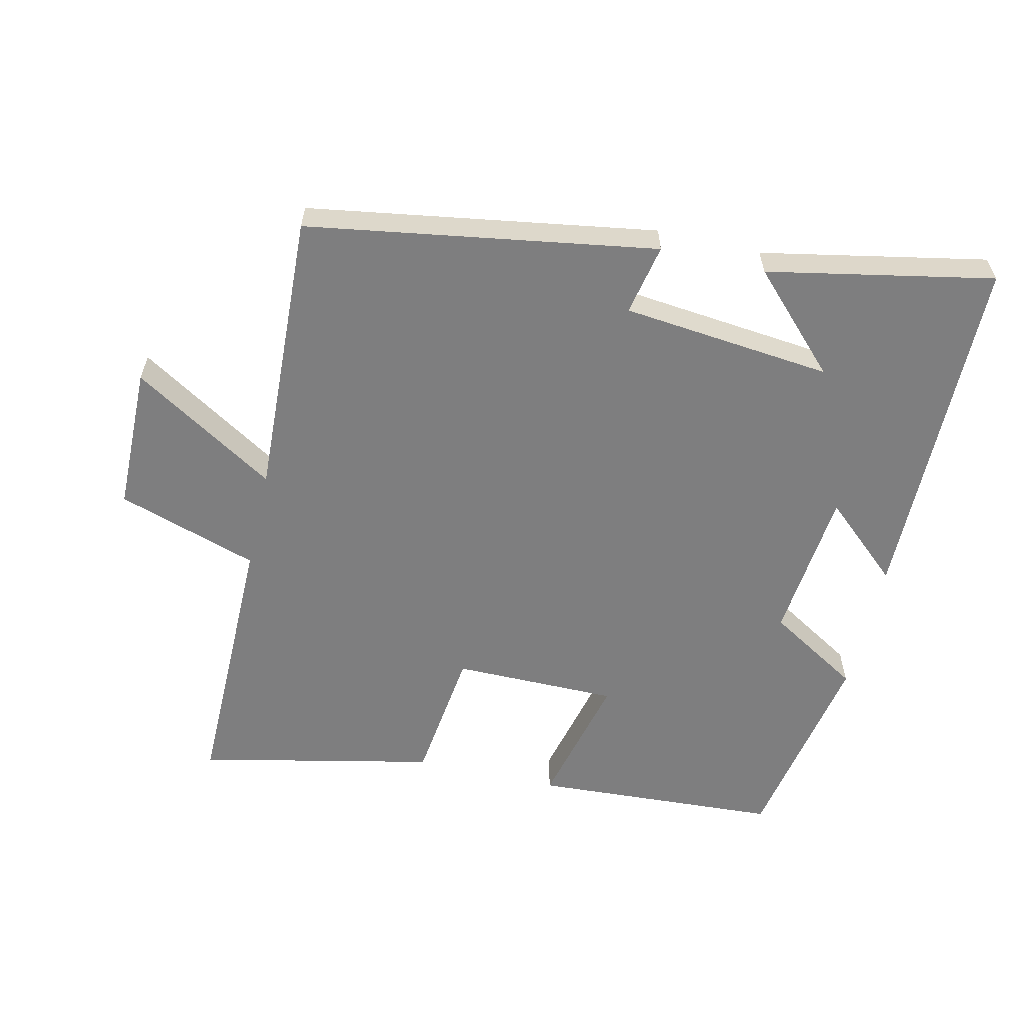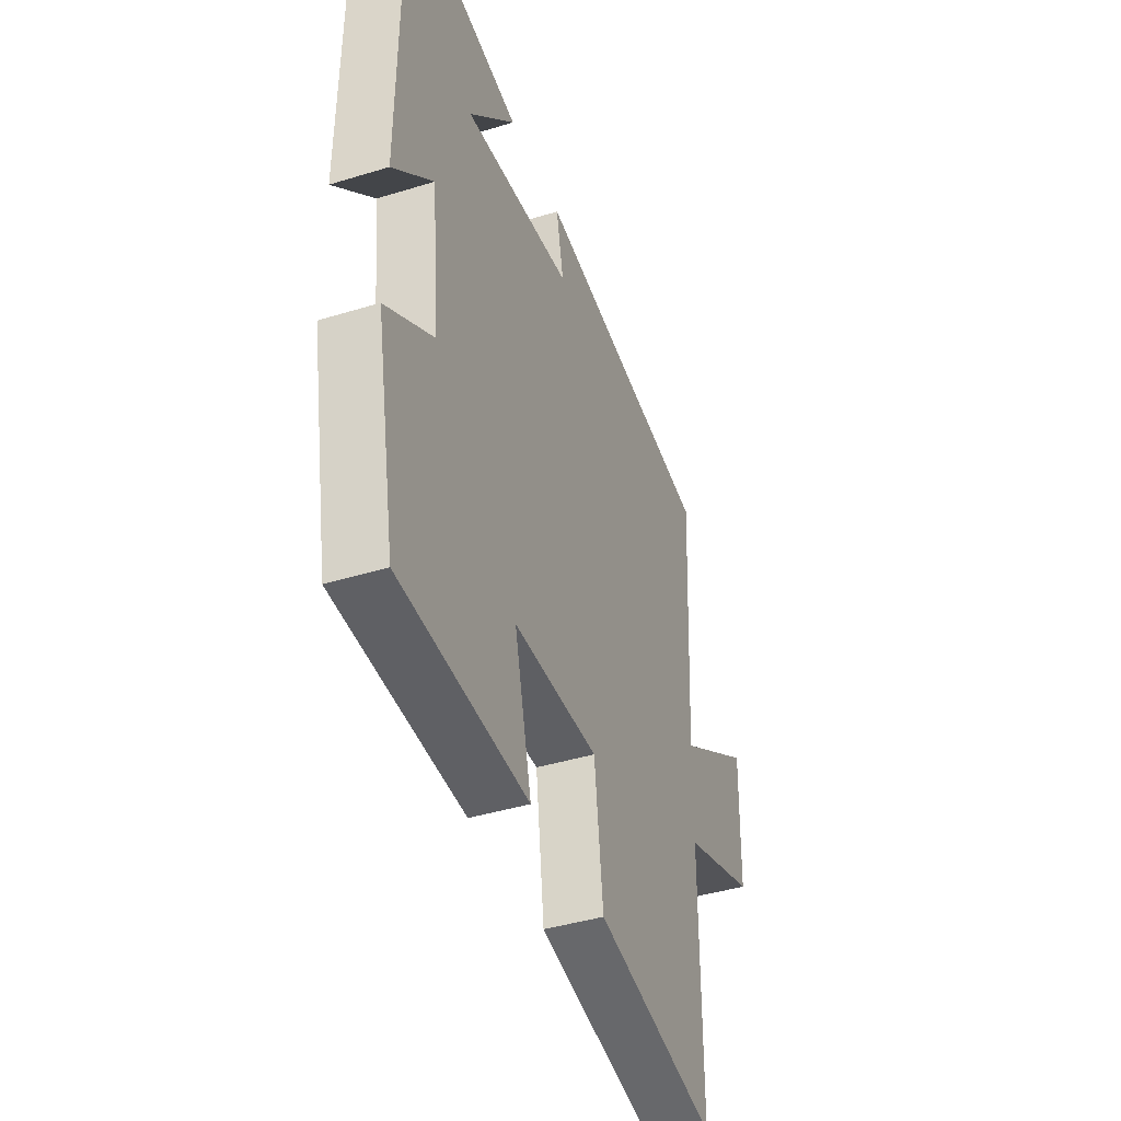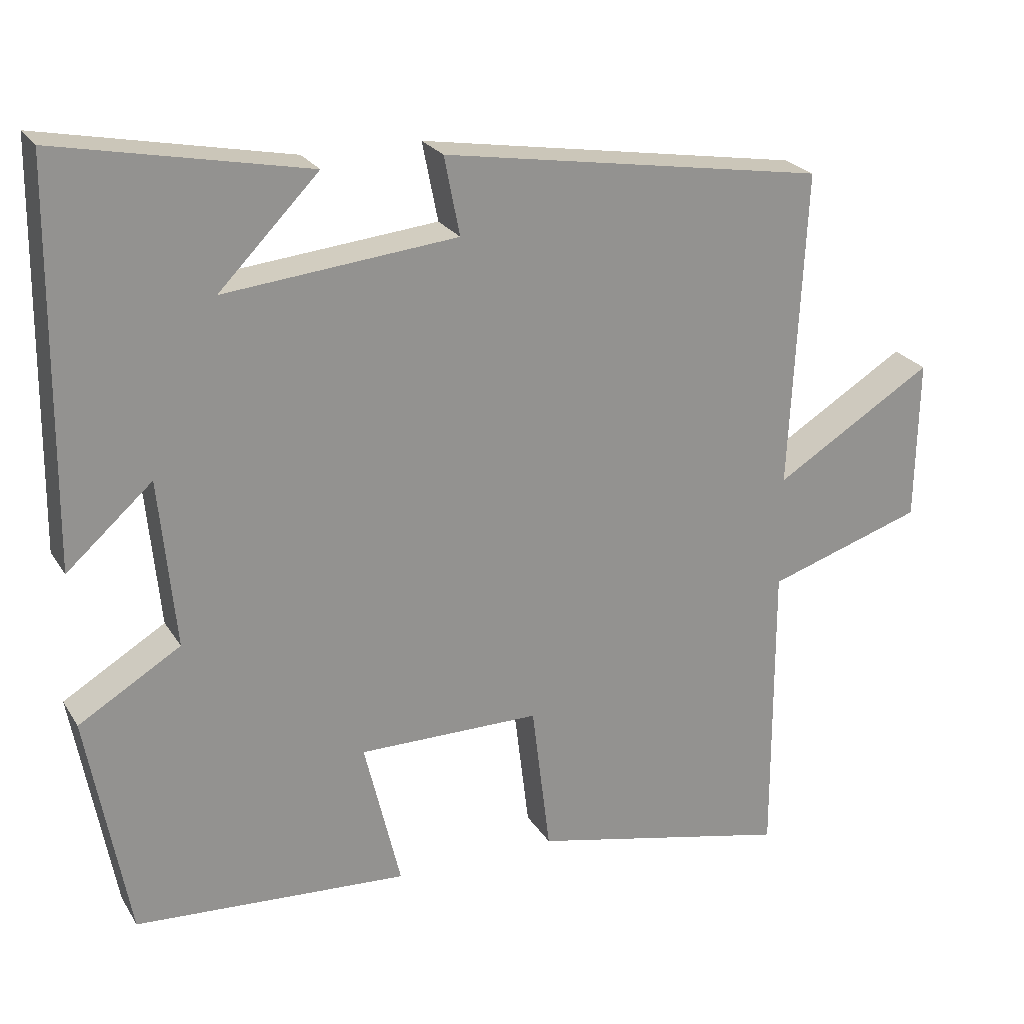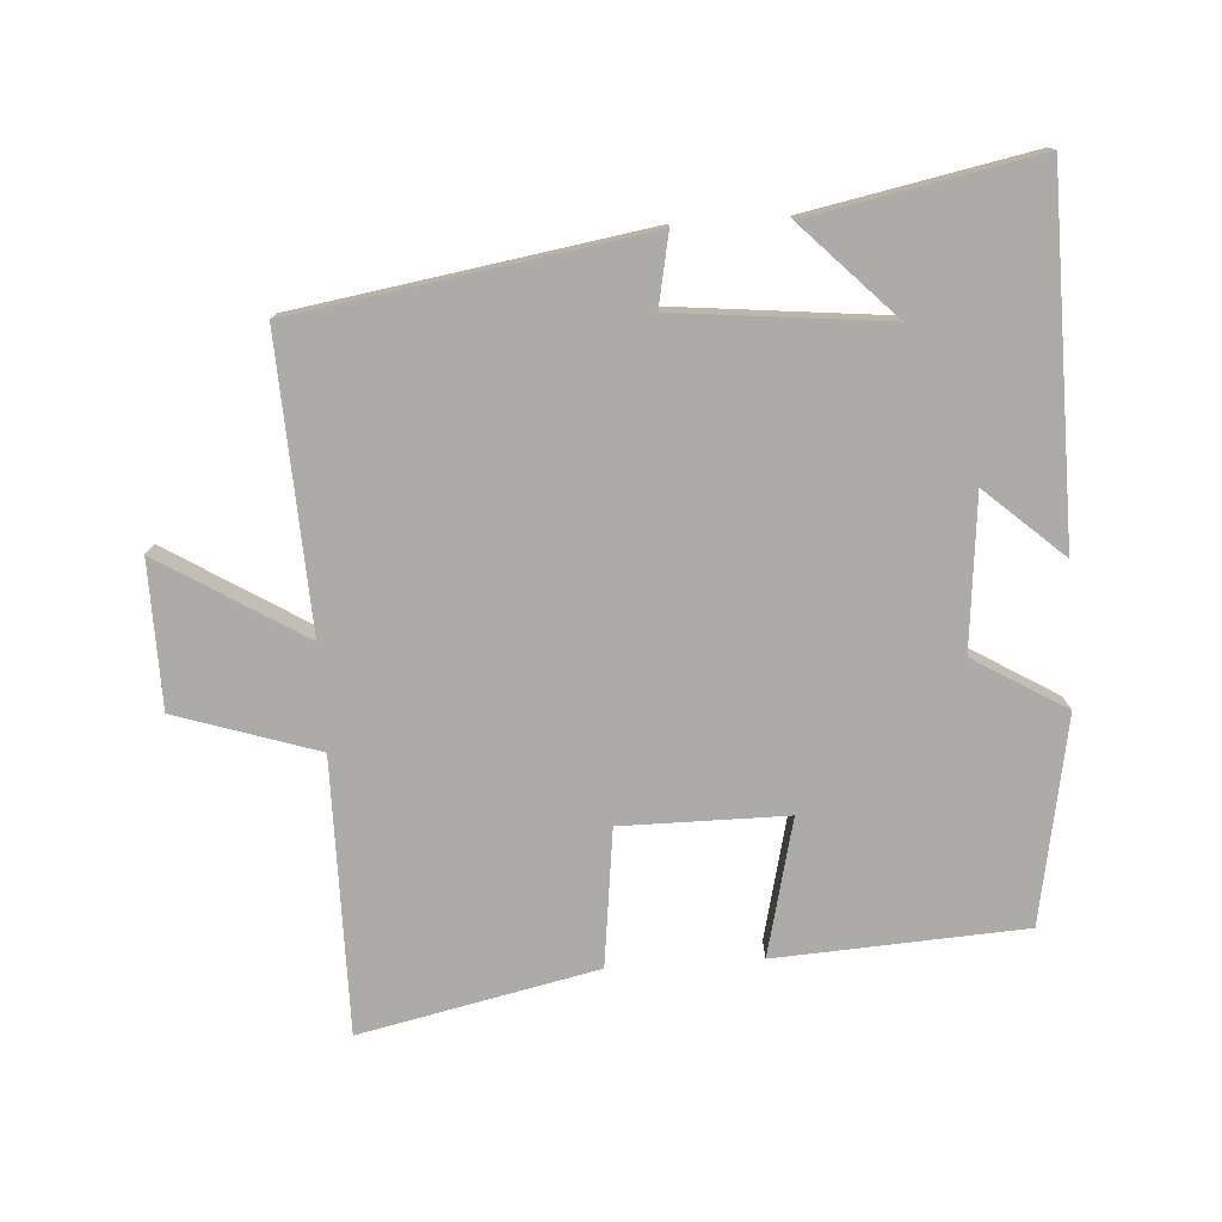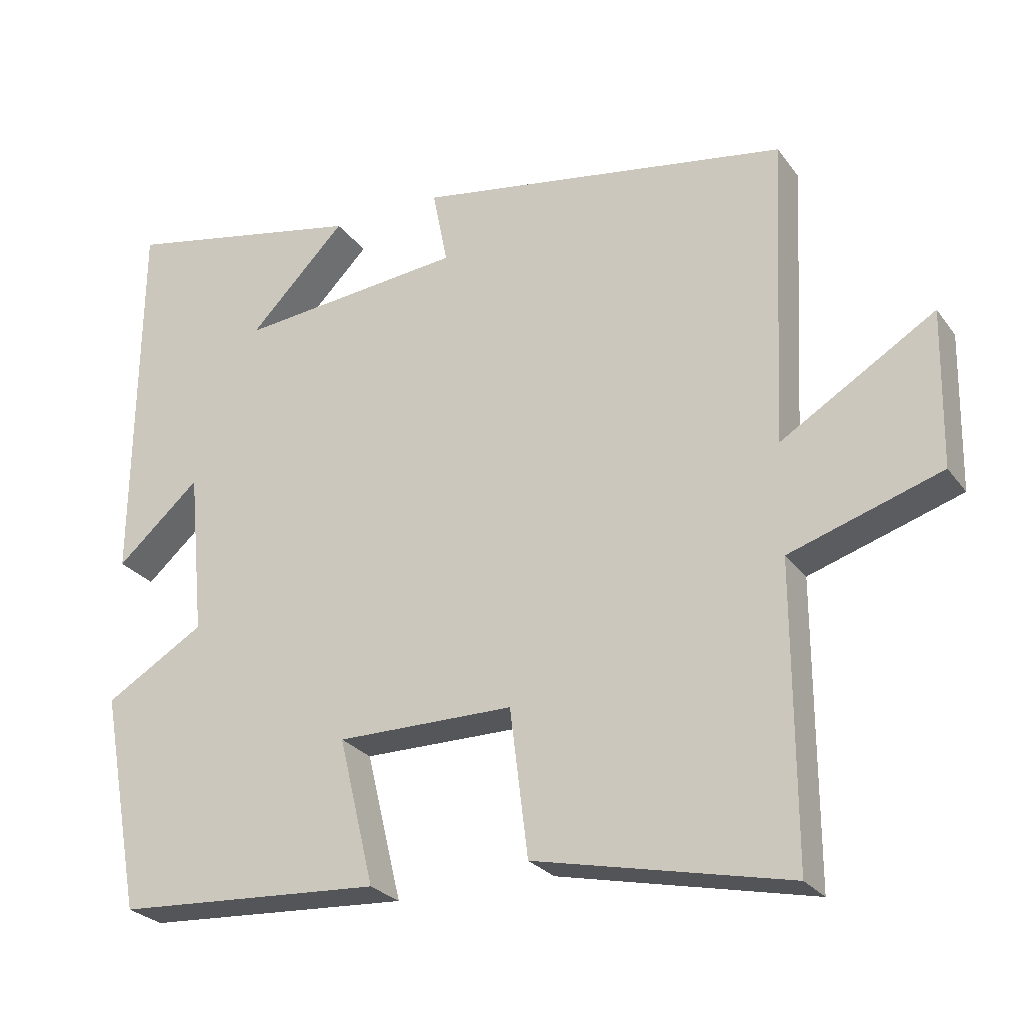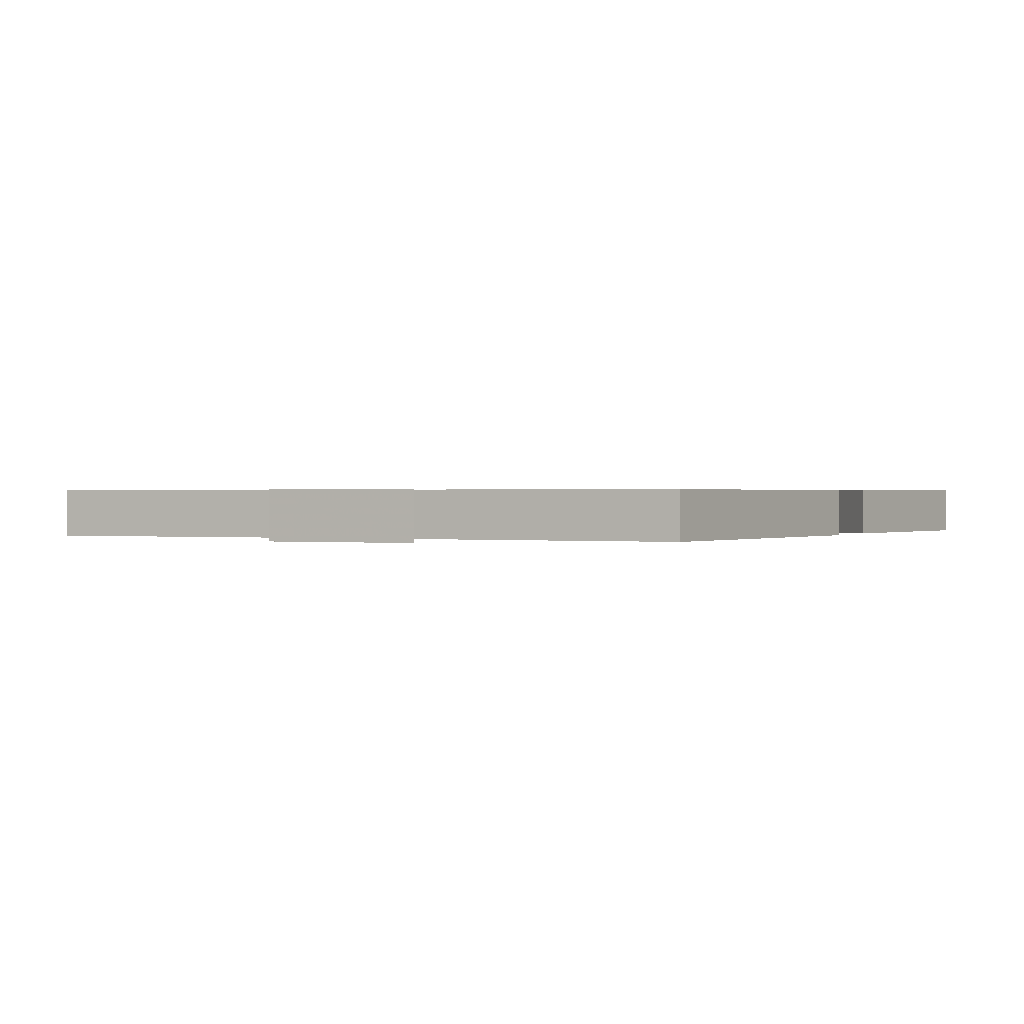
<metadata>
{"format":"obj","ext":"obj","renderer":"f3d","projection":"perspective","resolution":1024,"background":"white","views":[{"elev":-59.5,"azim":-13.1,"up":"+Y"},{"elev":-41.3,"azim":110.5,"up":"+Z"},{"elev":23.7,"azim":155.8,"up":"+Z"},{"elev":-76.4,"azim":3.6,"up":"+Y"},{"elev":-26.0,"azim":-152.2,"up":"+Z"},{"elev":0.5,"azim":-66.7,"up":"+Y"}]}
</metadata>
<code>
v -0.501 0.07 -0.577
v -0.5 0.07 -0.168
v -0.711 0.07 -0.1
v -0.715 0.07 0.118
v -0.5 0.07 -0.014
v -0.521 0.07 0.416
v -0.001 0.07 0.5
v -0.022 0.07 0.394
v 0.292 0.07 0.362
v 0.157 0.07 0.5
v 0.494 0.07 0.567
v 0.5 0.07 0.036
v 0.384 0.07 0.139
v 0.362 0.07 -0.089
v 0.5 0.07 -0.172
v 0.444 0.07 -0.478
v 0.074 0.07 -0.5
v 0.123 0.07 -0.296
v -0.123 0.07 -0.296
v -0.148 0.07 -0.5
v -0.501 0 -0.577
v -0.5 0 -0.168
v -0.711 0 -0.1
v -0.715 0 0.118
v -0.5 0 -0.014
v -0.521 0 0.416
v -0.001 0 0.5
v -0.022 0 0.394
v 0.292 0 0.362
v 0.157 0 0.5
v 0.494 0 0.567
v 0.5 0 0.036
v 0.384 0 0.139
v 0.362 0 -0.089
v 0.5 0 -0.172
v 0.444 0 -0.478
v 0.074 0 -0.5
v 0.123 0 -0.296
v -0.123 0 -0.296
v -0.148 0 -0.5
f 19 20 1 2
f 18 19 2
f 15 16 17 18
f 14 15 18 2
f 13 14 2 3
f 11 12 13
f 9 10 11
f 9 11 13
f 8 9 13
f 5 6 7 8
f 5 8 13
f 3 4 5
f 3 5 13
f 22 21 40 39
f 22 39 38
f 38 37 36 35
f 22 38 35 34
f 23 22 34 33
f 33 32 31
f 31 30 29
f 33 31 29
f 33 29 28
f 28 27 26 25
f 33 28 25
f 25 24 23
f 33 25 23
f 1 21 22 2
f 2 22 23 3
f 3 23 24 4
f 4 24 25 5
f 5 25 26 6
f 6 26 27 7
f 7 27 28 8
f 8 28 29 9
f 9 29 30 10
f 10 30 31 11
f 11 31 32 12
f 12 32 33 13
f 13 33 34 14
f 14 34 35 15
f 15 35 36 16
f 16 36 37 17
f 17 37 38 18
f 18 38 39 19
f 19 39 40 20
f 20 40 21 1

</code>
